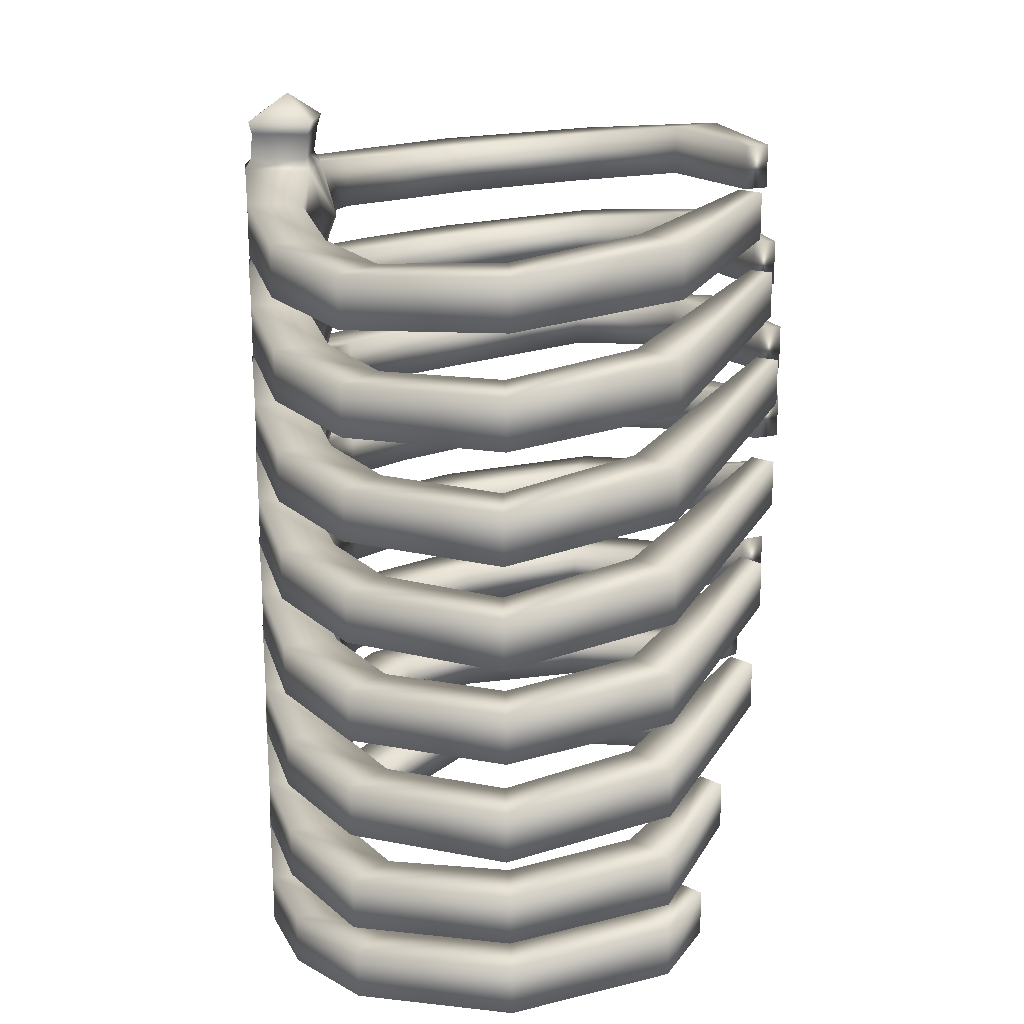
<metadata>
{"format":"obj","ext":"obj","renderer":"f3d","projection":"perspective","resolution":1024,"background":"white","views":[{"elev":19.8,"azim":97.2,"up":"+Z"}]}
</metadata>
<code>
g default
v -0 -2.154 8.018
v -0.5 -2.901 6.629
v -0.5 -2.654 5.682
v -0.5 -2.901 4.735
v -0.5 -2.654 3.788
v -0.5 -2.901 2.841
v -0.5 -2.654 1.894
v -0.5 -2.901 0.947
v -0.5 -2.654 -0
v -0.5 -2.901 -0.947
v -0.5 -2.654 -1.894
v -0.5 -2.901 -2.841
v -0.5 -2.654 -3.788
v -0.5 -2.901 -4.735
v -0.5 -2.654 -5.682
v -0.5 -2.901 -7.137
v -0.5 -2.654 -8.187
v -0.5 -1.385 -8.062
v -0.5 -1.654 -7.012
v -0.5 -1.385 -5.682
v -0.5 -1.654 -4.735
v -0.5 -1.385 -3.788
v -0.5 -1.654 -2.841
v -0.5 -1.385 -1.894
v -0.5 -1.654 -0.947
v -0.5 -1.385 -0
v -0.5 -1.654 0.947
v -0.5 -1.385 1.894
v -0.5 -1.654 2.841
v -0.5 -1.385 3.788
v -0.5 -1.654 4.735
v -0.5 -1.385 5.682
v -0.5 -1.654 6.629
v -2.119 -1.474 -8.373
v -2.119 -1.474 -7.426
v -2.222 -2.469 -8.373
v -2.222 -2.469 -7.426
v -2.119 -1.474 -6.252
v -2.119 -1.474 -5.305
v -2.222 -2.469 -6.252
v -2.222 -2.469 -5.305
v -2.119 -1.474 -4.208
v -2.119 -1.474 -3.261
v -2.222 -2.469 -4.208
v -2.222 -2.469 -3.261
v -2.119 -1.474 -2.171
v -2.119 -1.474 -1.224
v -2.222 -2.469 -2.171
v -2.222 -2.469 -1.224
v -2.119 -1.474 -0.2769
v -2.119 -1.474 0.6701
v -2.222 -2.469 -0.2769
v -2.222 -2.469 0.6701
v -2.119 -1.474 1.617
v -2.119 -1.474 2.564
v -2.222 -2.469 1.617
v -2.222 -2.469 2.564
v -2.119 -1.474 3.511
v -2.119 -1.474 4.458
v -2.222 -2.469 3.511
v -2.222 -2.469 4.458
v -2.119 -1.474 5.405
v -2.119 -1.474 6.352
v -2.222 -2.469 5.405
v -2.222 -2.469 6.352
v -3.58 -0.6915 -8.219
v -3.58 -0.6915 -7.272
v -4.024 -1.588 -8.219
v -4.024 -1.588 -7.272
v -3.859 -0.6915 -6.182
v -3.859 -0.6915 -5.235
v -4.303 -1.588 -6.182
v -4.303 -1.588 -5.235
v -3.859 -0.6915 -4.288
v -3.859 -0.6915 -3.341
v -4.303 -1.588 -4.288
v -4.303 -1.588 -3.341
v -3.859 -0.6915 -2.394
v -3.859 -0.6915 -1.447
v -4.303 -1.588 -2.394
v -4.303 -1.588 -1.447
v -3.859 -0.6915 -0.5
v -3.859 -0.6915 0.447
v -4.303 -1.588 -0.5
v -4.303 -1.588 0.447
v -3.859 -0.6915 1.394
v -3.859 -0.6915 2.341
v -4.303 -1.588 1.394
v -4.303 -1.588 2.341
v -3.859 -0.6915 3.288
v -3.859 -0.6915 4.235
v -4.303 -1.588 3.288
v -4.303 -1.588 4.235
v -3.859 -0.6915 5.182
v -3.859 -0.6915 6.129
v -4.303 -1.588 5.182
v -4.303 -1.588 6.129
v -4.88 0.4584 -7.865
v -4.88 0.4584 -6.918
v -5.733 -0.06333 -7.865
v -5.733 -0.06333 -6.918
v -5.159 0.4584 -6.253
v -5.159 0.4584 -5.306
v -6.012 -0.06333 -6.253
v -6.012 -0.06333 -5.306
v -5.159 0.4584 -4.359
v -5.159 0.4584 -3.412
v -6.012 -0.06333 -4.359
v -6.012 -0.06333 -3.412
v -5.159 0.4584 -2.465
v -5.159 0.4584 -1.518
v -6.012 -0.06333 -2.465
v -6.012 -0.06333 -1.518
v -5.159 0.4584 -0.5714
v -5.159 0.4584 0.3756
v -6.012 -0.06333 -0.5714
v -6.012 -0.06333 0.3756
v -5.159 0.4584 1.323
v -5.159 0.4584 2.27
v -6.012 -0.06333 1.323
v -6.012 -0.06333 2.27
v -5.159 0.4584 3.217
v -5.159 0.4584 4.164
v -6.012 -0.06333 3.217
v -6.012 -0.06333 4.164
v -5.159 0.4584 5.111
v -5.159 0.4584 6.058
v -6.012 -0.06333 5.111
v -6.012 -0.06333 6.058
v -5.307 2.76 -7.668
v -5.307 2.76 -6.721
v -6.296 2.907 -7.668
v -6.296 2.907 -6.721
v -5.586 2.76 -6.056
v -5.586 2.76 -5.109
v -6.575 2.907 -6.056
v -6.575 2.907 -5.109
v -6.071 2.76 -4.162
v -6.071 2.76 -3.215
v -7.06 2.907 -4.162
v -7.06 2.907 -3.215
v -6.071 2.76 -2.268
v -6.071 2.76 -1.321
v -7.06 2.907 -2.268
v -7.06 2.907 -1.321
v -6.402 2.76 -0.3742
v -6.402 2.76 0.5728
v -7.391 2.907 -0.3742
v -7.391 2.907 0.5728
v -6.402 2.76 1.52
v -6.402 2.76 2.467
v -7.391 2.907 1.52
v -7.391 2.907 2.467
v -6.071 2.76 3.414
v -6.071 2.76 4.361
v -7.06 2.907 3.414
v -7.06 2.907 4.361
v -5.586 2.76 5.308
v -5.586 2.76 6.255
v -6.575 2.907 5.308
v -6.575 2.907 6.255
v -4.561 4.903 -7.294
v -4.561 4.903 -6.347
v -5.189 5.681 -7.294
v -5.189 5.681 -6.347
v -4.84 4.903 -5.682
v -4.84 4.903 -4.735
v -5.468 5.681 -5.682
v -5.468 5.681 -4.735
v -5.041 4.903 -3.788
v -5.041 4.903 -2.841
v -5.668 5.681 -3.788
v -5.668 5.681 -2.841
v -5.204 4.903 -1.894
v -5.204 4.903 -0.947
v -5.832 5.681 -1.894
v -5.832 5.681 -0.947
v -5.204 4.903 -0
v -5.204 4.903 0.947
v -5.832 5.681 -0
v -5.832 5.681 0.947
v -5.204 4.903 1.894
v -5.204 4.903 2.841
v -5.832 5.681 1.894
v -5.832 5.681 2.841
v -5.204 4.903 3.788
v -5.204 4.903 4.735
v -5.832 5.681 3.788
v -5.832 5.681 4.735
v -4.84 4.903 5.682
v -4.84 4.903 6.629
v -5.468 5.681 5.682
v -5.468 5.681 6.629
v -4.181 5.824 -6.782
v -4.181 5.824 -5.942
v -4.479 6.233 -6.782
v -4.479 6.233 -5.942
v -3.776 6.122 -4.724
v -3.776 6.122 -3.884
v -4.074 6.53 -4.724
v -4.074 6.53 -3.884
v -3.117 6.591 -2.56
v -3.117 6.591 -1.72
v -3.415 7 -2.56
v -3.415 7 -1.72
v -2.684 6.688 -0.7362
v -2.684 6.688 0.1036
v -2.982 7.096 -0.7362
v -2.982 7.096 0.1036
v -1.877 6.826 0.9434
v -1.877 6.826 1.783
v -2.111 7.234 0.9434
v -2.111 7.234 1.783
v -1.041 6.826 2.623
v -1.041 6.826 3.463
v -1.17 7.234 2.623
v -1.17 7.234 3.463
v -1.109 6.66 4.303
v -1.109 6.66 5.142
v -1.238 7.068 4.303
v -1.238 7.068 5.142
v -1.994 6.437 5.982
v -1.994 6.437 6.822
v -2.214 6.846 5.982
v -2.214 6.846 6.822
v 0.5 -2.901 6.629
v 0.5 -2.654 5.682
v 0.5 -2.901 4.735
v 0.5 -2.654 3.788
v 0.5 -2.901 2.841
v 0.5 -2.654 1.894
v 0.5 -2.901 0.947
v 0.5 -2.654 -0
v 0.5 -2.901 -0.947
v 0.5 -2.654 -1.894
v 0.5 -2.901 -2.841
v 0.5 -2.654 -3.788
v 0.5 -2.901 -4.735
v 0.5 -2.654 -5.682
v 0.5 -2.901 -7.137
v 0.5 -2.654 -8.187
v 0.5 -1.385 -8.062
v 0.5 -1.654 -7.012
v 0.5 -1.385 -5.682
v 0.5 -1.654 -4.735
v 0.5 -1.385 -3.788
v 0.5 -1.654 -2.841
v 0.5 -1.385 -1.894
v 0.5 -1.654 -0.947
v 0.5 -1.385 -0
v 0.5 -1.654 0.947
v 0.5 -1.385 1.894
v 0.5 -1.654 2.841
v 0.5 -1.385 3.788
v 0.5 -1.654 4.735
v 0.5 -1.385 5.682
v 0.5 -1.654 6.629
v 4.181 5.824 -5.942
v 4.181 5.824 -6.782
v 4.479 6.233 -6.782
v 4.479 6.233 -5.942
v 3.776 6.122 -3.884
v 3.776 6.122 -4.724
v 4.074 6.53 -4.724
v 4.074 6.53 -3.884
v 3.117 6.591 -1.72
v 3.117 6.591 -2.56
v 3.415 7 -2.56
v 3.415 7 -1.72
v 2.684 6.688 0.1036
v 2.684 6.688 -0.7362
v 2.982 7.096 -0.7362
v 2.982 7.096 0.1036
v 1.877 6.826 1.783
v 1.877 6.826 0.9434
v 2.111 7.234 0.9434
v 2.111 7.234 1.783
v 1.041 6.826 3.463
v 1.041 6.826 2.623
v 1.17 7.234 2.623
v 1.17 7.234 3.463
v 1.109 6.66 5.142
v 1.109 6.66 4.303
v 1.238 7.068 4.303
v 1.238 7.068 5.142
v 1.994 6.437 6.822
v 1.994 6.437 5.982
v 2.214 6.846 5.982
v 2.214 6.846 6.822
v 2.119 -1.474 -8.373
v 2.119 -1.474 -7.426
v 2.222 -2.469 -8.373
v 2.222 -2.469 -7.426
v 2.119 -1.474 -6.252
v 2.119 -1.474 -5.305
v 2.222 -2.469 -6.252
v 2.222 -2.469 -5.305
v 2.119 -1.474 -4.208
v 2.119 -1.474 -3.261
v 2.222 -2.469 -4.208
v 2.222 -2.469 -3.261
v 2.119 -1.474 -2.171
v 2.119 -1.474 -1.224
v 2.222 -2.469 -2.171
v 2.222 -2.469 -1.224
v 2.119 -1.474 -0.2769
v 2.119 -1.474 0.6701
v 2.222 -2.469 -0.2769
v 2.222 -2.469 0.6701
v 2.119 -1.474 1.617
v 2.119 -1.474 2.564
v 2.222 -2.469 1.617
v 2.222 -2.469 2.564
v 2.119 -1.474 3.511
v 2.119 -1.474 4.458
v 2.222 -2.469 3.511
v 2.222 -2.469 4.458
v 2.119 -1.474 5.405
v 2.119 -1.474 6.352
v 2.222 -2.469 5.405
v 2.222 -2.469 6.352
v 3.58 -0.6915 -8.219
v 3.58 -0.6915 -7.272
v 4.024 -1.588 -8.219
v 4.024 -1.588 -7.272
v 3.859 -0.6915 -6.182
v 3.859 -0.6915 -5.235
v 4.303 -1.588 -6.182
v 4.303 -1.588 -5.235
v 3.859 -0.6915 -4.288
v 3.859 -0.6915 -3.341
v 4.303 -1.588 -4.288
v 4.303 -1.588 -3.341
v 3.859 -0.6915 -2.394
v 3.859 -0.6915 -1.447
v 4.303 -1.588 -2.394
v 4.303 -1.588 -1.447
v 3.859 -0.6915 -0.5
v 3.859 -0.6915 0.447
v 4.303 -1.588 -0.5
v 4.303 -1.588 0.447
v 3.859 -0.6915 1.394
v 3.859 -0.6915 2.341
v 4.303 -1.588 1.394
v 4.303 -1.588 2.341
v 3.859 -0.6915 3.288
v 3.859 -0.6915 4.235
v 4.303 -1.588 3.288
v 4.303 -1.588 4.235
v 3.859 -0.6915 5.182
v 3.859 -0.6915 6.129
v 4.303 -1.588 5.182
v 4.303 -1.588 6.129
v 4.88 0.4584 -7.865
v 4.88 0.4584 -6.918
v 5.733 -0.06333 -7.865
v 5.733 -0.06333 -6.918
v 5.159 0.4584 -6.253
v 5.159 0.4584 -5.306
v 6.012 -0.06333 -6.253
v 6.012 -0.06333 -5.306
v 5.159 0.4584 -4.359
v 5.159 0.4584 -3.412
v 6.012 -0.06333 -4.359
v 6.012 -0.06333 -3.412
v 5.159 0.4584 -2.465
v 5.159 0.4584 -1.518
v 6.012 -0.06333 -2.465
v 6.012 -0.06333 -1.518
v 5.159 0.4584 -0.5714
v 5.159 0.4584 0.3756
v 6.012 -0.06333 -0.5714
v 6.012 -0.06333 0.3756
v 5.159 0.4584 1.323
v 5.159 0.4584 2.27
v 6.012 -0.06333 1.323
v 6.012 -0.06333 2.27
v 5.159 0.4584 3.217
v 5.159 0.4584 4.164
v 6.012 -0.06333 3.217
v 6.012 -0.06333 4.164
v 5.159 0.4584 5.111
v 5.159 0.4584 6.058
v 6.012 -0.06333 5.111
v 6.012 -0.06333 6.058
v 5.307 2.76 -7.668
v 5.307 2.76 -6.721
v 6.296 2.907 -7.668
v 6.296 2.907 -6.721
v 5.586 2.76 -6.056
v 5.586 2.76 -5.109
v 6.575 2.907 -6.056
v 6.575 2.907 -5.109
v 6.071 2.76 -4.162
v 6.071 2.76 -3.215
v 7.06 2.907 -4.162
v 7.06 2.907 -3.215
v 6.071 2.76 -2.268
v 6.071 2.76 -1.321
v 7.06 2.907 -2.268
v 7.06 2.907 -1.321
v 6.402 2.76 -0.3742
v 6.402 2.76 0.5728
v 7.391 2.907 -0.3742
v 7.391 2.907 0.5728
v 6.402 2.76 1.52
v 6.402 2.76 2.467
v 7.391 2.907 1.52
v 7.391 2.907 2.467
v 6.071 2.76 3.414
v 6.071 2.76 4.361
v 7.06 2.907 3.414
v 7.06 2.907 4.361
v 5.586 2.76 5.308
v 5.586 2.76 6.255
v 6.575 2.907 5.308
v 6.575 2.907 6.255
v 4.561 4.903 -7.294
v 4.561 4.903 -6.347
v 5.189 5.681 -7.294
v 5.189 5.681 -6.347
v 4.84 4.903 -5.682
v 4.84 4.903 -4.735
v 5.468 5.681 -5.682
v 5.468 5.681 -4.735
v 5.041 4.903 -3.788
v 5.041 4.903 -2.841
v 5.668 5.681 -3.788
v 5.668 5.681 -2.841
v 5.204 4.903 -1.894
v 5.204 4.903 -0.947
v 5.832 5.681 -1.894
v 5.832 5.681 -0.947
v 5.204 4.903 -0
v 5.204 4.903 0.947
v 5.832 5.681 -0
v 5.832 5.681 0.947
v 5.204 4.903 1.894
v 5.204 4.903 2.841
v 5.832 5.681 1.894
v 5.832 5.681 2.841
v 5.204 4.903 3.788
v 5.204 4.903 4.735
v 5.832 5.681 3.788
v 5.832 5.681 4.735
v 4.84 4.903 5.682
v 4.84 4.903 6.629
v 5.468 5.681 5.682
v 5.468 5.681 6.629
v -0.5222 -2.803 7.539
v -0.5222 -1.629 7.539
v 0.5222 -1.629 7.539
v 0.5222 -2.803 7.539
v -0.4718 -2.757 7.318
v -0.4718 -1.696 7.318
v -0.4152 -1.76 6.85
v -0.4152 -2.795 6.85
v 0.4152 -2.795 6.85
v 0.4718 -2.757 7.318
v 0.4718 -1.696 7.318
v 0.4152 -1.76 6.85
v -0.04295 -1.629 7.539
v -0.0363 -1.696 7.318
v -0.0289 -1.76 6.85
v -0.03704 -1.654 6.629
v -0.05614 -1.283 5.682
v -0.02918 -1.654 4.735
v -0.04828 -1.283 3.788
v -0.02132 -1.654 2.841
v -0.04042 -1.283 1.894
v -0.01345 -1.654 0.947
v -0.03256 -1.283 -0
v -0.005593 -1.654 -0.947
v -0.0247 -1.283 -1.894
v 0.002268 -1.654 -2.841
v -0.01684 -1.283 -3.788
v 0.01013 -1.654 -4.735
v -0.008976 -1.283 -5.682
v 0.01911 -1.654 -7.012
v 0 -1.283 -8.259
v -0 -2.654 -8.384
v 0.0579 -3.013 -7.137
v -0 -2.654 -5.682
v 0.0579 -3.013 -4.735
v -0 -2.654 -3.788
v 0.0579 -3.013 -2.841
v -0 -2.654 -1.894
v 0.0579 -3.013 -0.947
v -0 -2.654 -0
v 0.0579 -3.013 0.947
v -0 -2.654 1.894
v 0.0579 -3.013 2.841
v -0 -2.654 3.788
v 0.0579 -3.013 4.735
v -0 -2.654 5.682
v 0.04426 -3.013 6.629
v 0.01216 -2.795 6.85
v -0.007383 -2.757 7.318
v -0 -2.803 7.539
g pCube1
f 195 194 196 197
f 20 19 16 15
f 199 198 200 201
f 22 21 14 13
f 203 202 204 205
f 24 23 12 11
f 207 206 208 209
f 26 25 10 9
f 211 210 212 213
f 28 27 8 7
f 215 214 216 217
f 30 29 6 5
f 219 218 220 221
f 32 31 4 3
f 223 222 224 225
f 454 455 456 457
f 19 18 34 35
f 18 17 36 34
f 17 16 37 36
f 16 19 35 37
f 21 20 38 39
f 20 15 40 38
f 15 14 41 40
f 14 21 39 41
f 23 22 42 43
f 22 13 44 42
f 13 12 45 44
f 12 23 43 45
f 25 24 46 47
f 24 11 48 46
f 11 10 49 48
f 10 25 47 49
f 27 26 50 51
f 26 9 52 50
f 9 8 53 52
f 8 27 51 53
f 29 28 54 55
f 28 7 56 54
f 7 6 57 56
f 6 29 55 57
f 31 30 58 59
f 30 5 60 58
f 5 4 61 60
f 4 31 59 61
f 33 32 62 63
f 32 3 64 62
f 3 2 65 64
f 2 33 63 65
f 35 34 66 67
f 34 36 68 66
f 36 37 69 68
f 37 35 67 69
f 39 38 70 71
f 38 40 72 70
f 40 41 73 72
f 41 39 71 73
f 43 42 74 75
f 42 44 76 74
f 44 45 77 76
f 45 43 75 77
f 47 46 78 79
f 46 48 80 78
f 48 49 81 80
f 49 47 79 81
f 51 50 82 83
f 50 52 84 82
f 52 53 85 84
f 53 51 83 85
f 55 54 86 87
f 54 56 88 86
f 56 57 89 88
f 57 55 87 89
f 59 58 90 91
f 58 60 92 90
f 60 61 93 92
f 61 59 91 93
f 63 62 94 95
f 62 64 96 94
f 64 65 97 96
f 65 63 95 97
f 67 66 98 99
f 66 68 100 98
f 68 69 101 100
f 69 67 99 101
f 71 70 102 103
f 70 72 104 102
f 72 73 105 104
f 73 71 103 105
f 75 74 106 107
f 74 76 108 106
f 76 77 109 108
f 77 75 107 109
f 79 78 110 111
f 78 80 112 110
f 80 81 113 112
f 81 79 111 113
f 83 82 114 115
f 82 84 116 114
f 84 85 117 116
f 85 83 115 117
f 87 86 118 119
f 86 88 120 118
f 88 89 121 120
f 89 87 119 121
f 91 90 122 123
f 90 92 124 122
f 92 93 125 124
f 93 91 123 125
f 95 94 126 127
f 94 96 128 126
f 96 97 129 128
f 97 95 127 129
f 99 98 130 131
f 98 100 132 130
f 100 101 133 132
f 101 99 131 133
f 103 102 134 135
f 102 104 136 134
f 104 105 137 136
f 105 103 135 137
f 107 106 138 139
f 106 108 140 138
f 108 109 141 140
f 109 107 139 141
f 111 110 142 143
f 110 112 144 142
f 112 113 145 144
f 113 111 143 145
f 115 114 146 147
f 114 116 148 146
f 116 117 149 148
f 117 115 147 149
f 119 118 150 151
f 118 120 152 150
f 120 121 153 152
f 121 119 151 153
f 123 122 154 155
f 122 124 156 154
f 124 125 157 156
f 125 123 155 157
f 127 126 158 159
f 126 128 160 158
f 128 129 161 160
f 129 127 159 161
f 131 130 162 163
f 130 132 164 162
f 132 133 165 164
f 133 131 163 165
f 135 134 166 167
f 134 136 168 166
f 136 137 169 168
f 137 135 167 169
f 139 138 170 171
f 138 140 172 170
f 140 141 173 172
f 141 139 171 173
f 143 142 174 175
f 142 144 176 174
f 144 145 177 176
f 145 143 175 177
f 147 146 178 179
f 146 148 180 178
f 148 149 181 180
f 149 147 179 181
f 151 150 182 183
f 150 152 184 182
f 152 153 185 184
f 153 151 183 185
f 155 154 186 187
f 154 156 188 186
f 156 157 189 188
f 157 155 187 189
f 159 158 190 191
f 158 160 192 190
f 160 161 193 192
f 161 159 191 193
f 163 162 194 195
f 162 164 196 194
f 164 165 197 196
f 165 163 195 197
f 167 166 198 199
f 166 168 200 198
f 168 169 201 200
f 169 167 199 201
f 171 170 202 203
f 170 172 204 202
f 172 173 205 204
f 173 171 203 205
f 175 174 206 207
f 174 176 208 206
f 176 177 209 208
f 177 175 207 209
f 179 178 210 211
f 178 180 212 210
f 180 181 213 212
f 181 179 211 213
f 183 182 214 215
f 182 184 216 214
f 184 185 217 216
f 185 183 215 217
f 187 186 218 219
f 186 188 220 218
f 188 189 221 220
f 189 187 219 221
f 191 190 222 223
f 190 192 224 222
f 192 193 225 224
f 193 191 223 225
f 457 497 498 454
f 3 495 496 2
f 4 494 495 3
f 5 493 494 4
f 6 492 493 5
f 7 491 492 6
f 8 490 491 7
f 9 489 490 8
f 10 488 489 9
f 11 487 488 10
f 12 486 487 11
f 13 485 486 12
f 14 484 485 13
f 15 483 484 14
f 16 482 483 15
f 17 481 482 16
f 481 480 242 241
f 19 479 480 18
f 20 478 479 19
f 21 477 478 20
f 22 476 477 21
f 23 475 476 22
f 24 474 475 23
f 25 473 474 24
f 26 472 473 25
f 27 471 472 26
f 28 470 471 27
f 29 469 470 28
f 30 468 469 29
f 31 467 468 30
f 32 466 467 31
f 33 465 466 32
f 455 463 464 456
f 258 261 260 259
f 244 239 240 243
f 262 265 264 263
f 246 237 238 245
f 266 269 268 267
f 248 235 236 247
f 270 273 272 271
f 250 233 234 249
f 274 277 276 275
f 252 231 232 251
f 278 281 280 279
f 254 229 230 253
f 282 285 284 283
f 256 227 228 255
f 286 289 288 287
f 460 459 458 461
f 243 291 290 242
f 242 290 292 241
f 241 292 293 240
f 240 293 291 243
f 245 295 294 244
f 244 294 296 239
f 239 296 297 238
f 238 297 295 245
f 247 299 298 246
f 246 298 300 237
f 237 300 301 236
f 236 301 299 247
f 249 303 302 248
f 248 302 304 235
f 235 304 305 234
f 234 305 303 249
f 251 307 306 250
f 250 306 308 233
f 233 308 309 232
f 232 309 307 251
f 253 311 310 252
f 252 310 312 231
f 231 312 313 230
f 230 313 311 253
f 255 315 314 254
f 254 314 316 229
f 229 316 317 228
f 228 317 315 255
f 257 319 318 256
f 256 318 320 227
f 227 320 321 226
f 226 321 319 257
f 291 323 322 290
f 290 322 324 292
f 292 324 325 293
f 293 325 323 291
f 295 327 326 294
f 294 326 328 296
f 296 328 329 297
f 297 329 327 295
f 299 331 330 298
f 298 330 332 300
f 300 332 333 301
f 301 333 331 299
f 303 335 334 302
f 302 334 336 304
f 304 336 337 305
f 305 337 335 303
f 307 339 338 306
f 306 338 340 308
f 308 340 341 309
f 309 341 339 307
f 311 343 342 310
f 310 342 344 312
f 312 344 345 313
f 313 345 343 311
f 315 347 346 314
f 314 346 348 316
f 316 348 349 317
f 317 349 347 315
f 319 351 350 318
f 318 350 352 320
f 320 352 353 321
f 321 353 351 319
f 323 355 354 322
f 322 354 356 324
f 324 356 357 325
f 325 357 355 323
f 327 359 358 326
f 326 358 360 328
f 328 360 361 329
f 329 361 359 327
f 331 363 362 330
f 330 362 364 332
f 332 364 365 333
f 333 365 363 331
f 335 367 366 334
f 334 366 368 336
f 336 368 369 337
f 337 369 367 335
f 339 371 370 338
f 338 370 372 340
f 340 372 373 341
f 341 373 371 339
f 343 375 374 342
f 342 374 376 344
f 344 376 377 345
f 345 377 375 343
f 347 379 378 346
f 346 378 380 348
f 348 380 381 349
f 349 381 379 347
f 351 383 382 350
f 350 382 384 352
f 352 384 385 353
f 353 385 383 351
f 355 387 386 354
f 354 386 388 356
f 356 388 389 357
f 357 389 387 355
f 359 391 390 358
f 358 390 392 360
f 360 392 393 361
f 361 393 391 359
f 363 395 394 362
f 362 394 396 364
f 364 396 397 365
f 365 397 395 363
f 367 399 398 366
f 366 398 400 368
f 368 400 401 369
f 369 401 399 367
f 371 403 402 370
f 370 402 404 372
f 372 404 405 373
f 373 405 403 371
f 375 407 406 374
f 374 406 408 376
f 376 408 409 377
f 377 409 407 375
f 379 411 410 378
f 378 410 412 380
f 380 412 413 381
f 381 413 411 379
f 383 415 414 382
f 382 414 416 384
f 384 416 417 385
f 385 417 415 383
f 387 419 418 386
f 386 418 420 388
f 388 420 421 389
f 389 421 419 387
f 391 423 422 390
f 390 422 424 392
f 392 424 425 393
f 393 425 423 391
f 395 427 426 394
f 394 426 428 396
f 396 428 429 397
f 397 429 427 395
f 399 431 430 398
f 398 430 432 400
f 400 432 433 401
f 401 433 431 399
f 403 435 434 402
f 402 434 436 404
f 404 436 437 405
f 405 437 435 403
f 407 439 438 406
f 406 438 440 408
f 408 440 441 409
f 409 441 439 407
f 411 443 442 410
f 410 442 444 412
f 412 444 445 413
f 413 445 443 411
f 415 447 446 414
f 414 446 448 416
f 416 448 449 417
f 417 449 447 415
f 419 258 259 418
f 418 259 260 420
f 420 260 261 421
f 421 261 258 419
f 423 262 263 422
f 422 263 264 424
f 424 264 265 425
f 425 265 262 423
f 427 266 267 426
f 426 267 268 428
f 428 268 269 429
f 429 269 266 427
f 431 270 271 430
f 430 271 272 432
f 432 272 273 433
f 433 273 270 431
f 435 274 275 434
f 434 275 276 436
f 436 276 277 437
f 437 277 274 435
f 439 278 279 438
f 438 279 280 440
f 440 280 281 441
f 441 281 278 439
f 443 282 283 442
f 442 283 284 444
f 444 284 285 445
f 445 285 282 443
f 447 286 287 446
f 446 287 288 448
f 448 288 289 449
f 449 289 286 447
f 1 451 450
f 1 462 451
f 1 453 452
f 450 499 1
f 450 451 455 454
f 33 2 457 456
f 2 496 497 457
f 498 499 450 454
f 451 462 463 455
f 464 465 33 456
f 452 453 459 460
f 226 257 461 458
f 1 452 462
f 463 462 452 460
f 464 463 460 461
f 257 465 464 461
f 466 465 257 256
f 467 466 256 255
f 468 467 255 254
f 469 468 254 253
f 470 469 253 252
f 471 470 252 251
f 472 471 251 250
f 473 472 250 249
f 474 473 249 248
f 475 474 248 247
f 476 475 247 246
f 477 476 246 245
f 478 477 245 244
f 479 478 244 243
f 480 479 243 242
f 18 480 481 17
f 482 481 241 240
f 483 482 240 239
f 484 483 239 238
f 485 484 238 237
f 486 485 237 236
f 487 486 236 235
f 488 487 235 234
f 489 488 234 233
f 490 489 233 232
f 491 490 232 231
f 492 491 231 230
f 493 492 230 229
f 494 493 229 228
f 495 494 228 227
f 496 495 227 226
f 497 496 226 458
f 498 497 458 459
f 453 499 498 459
f 1 499 453

</code>
